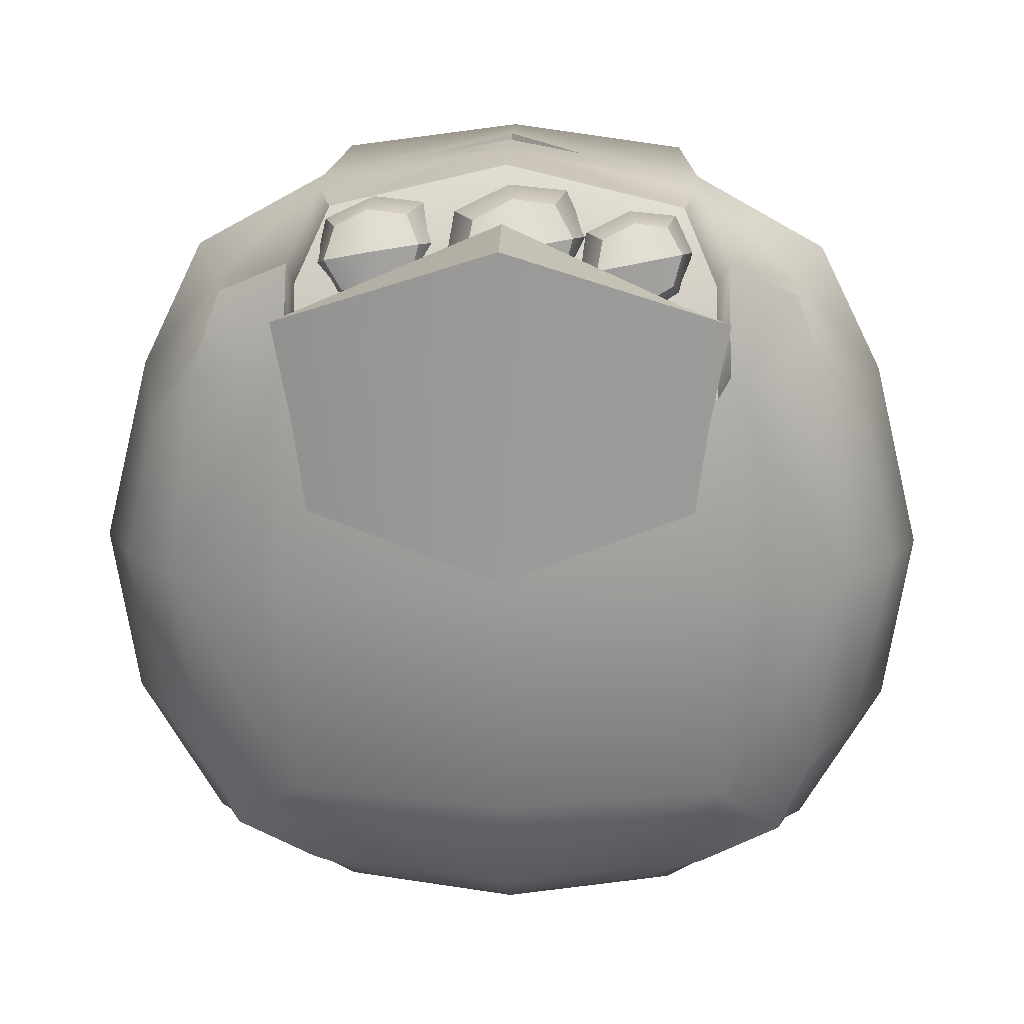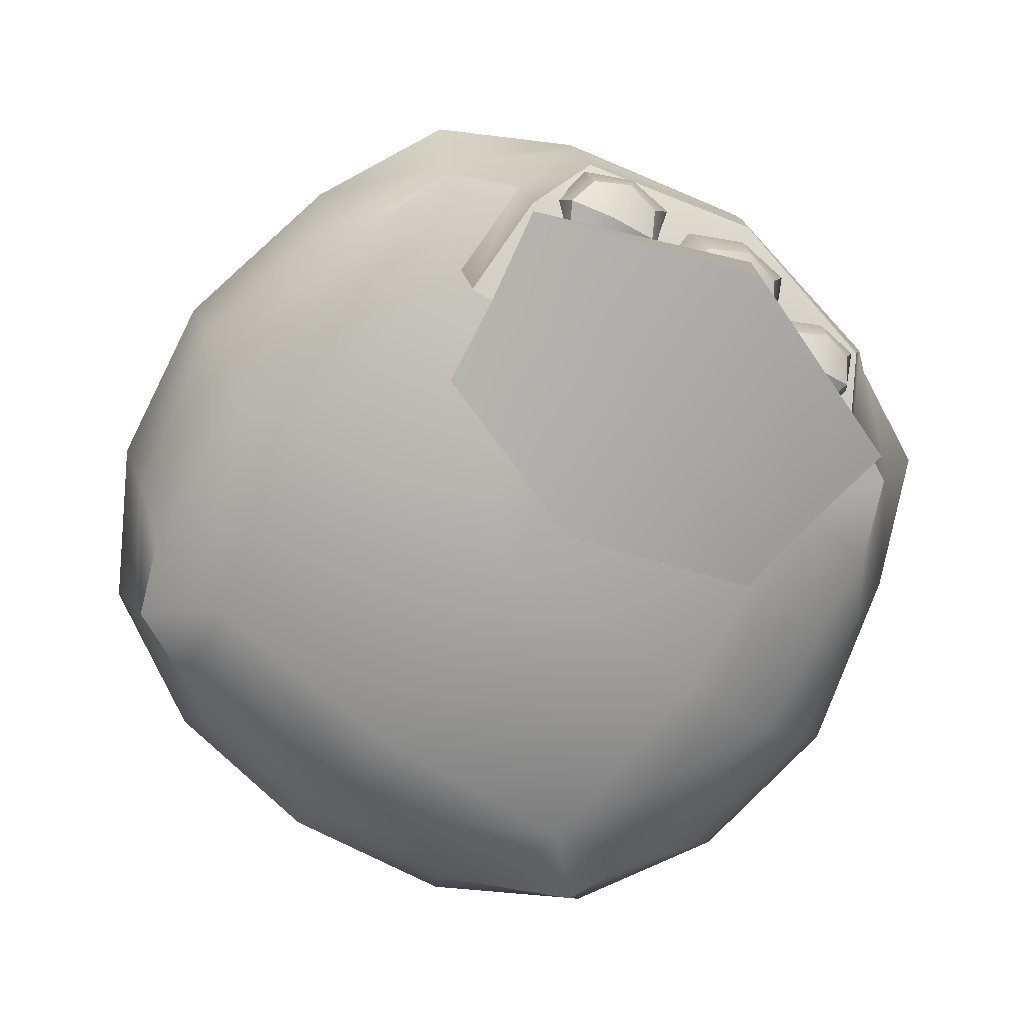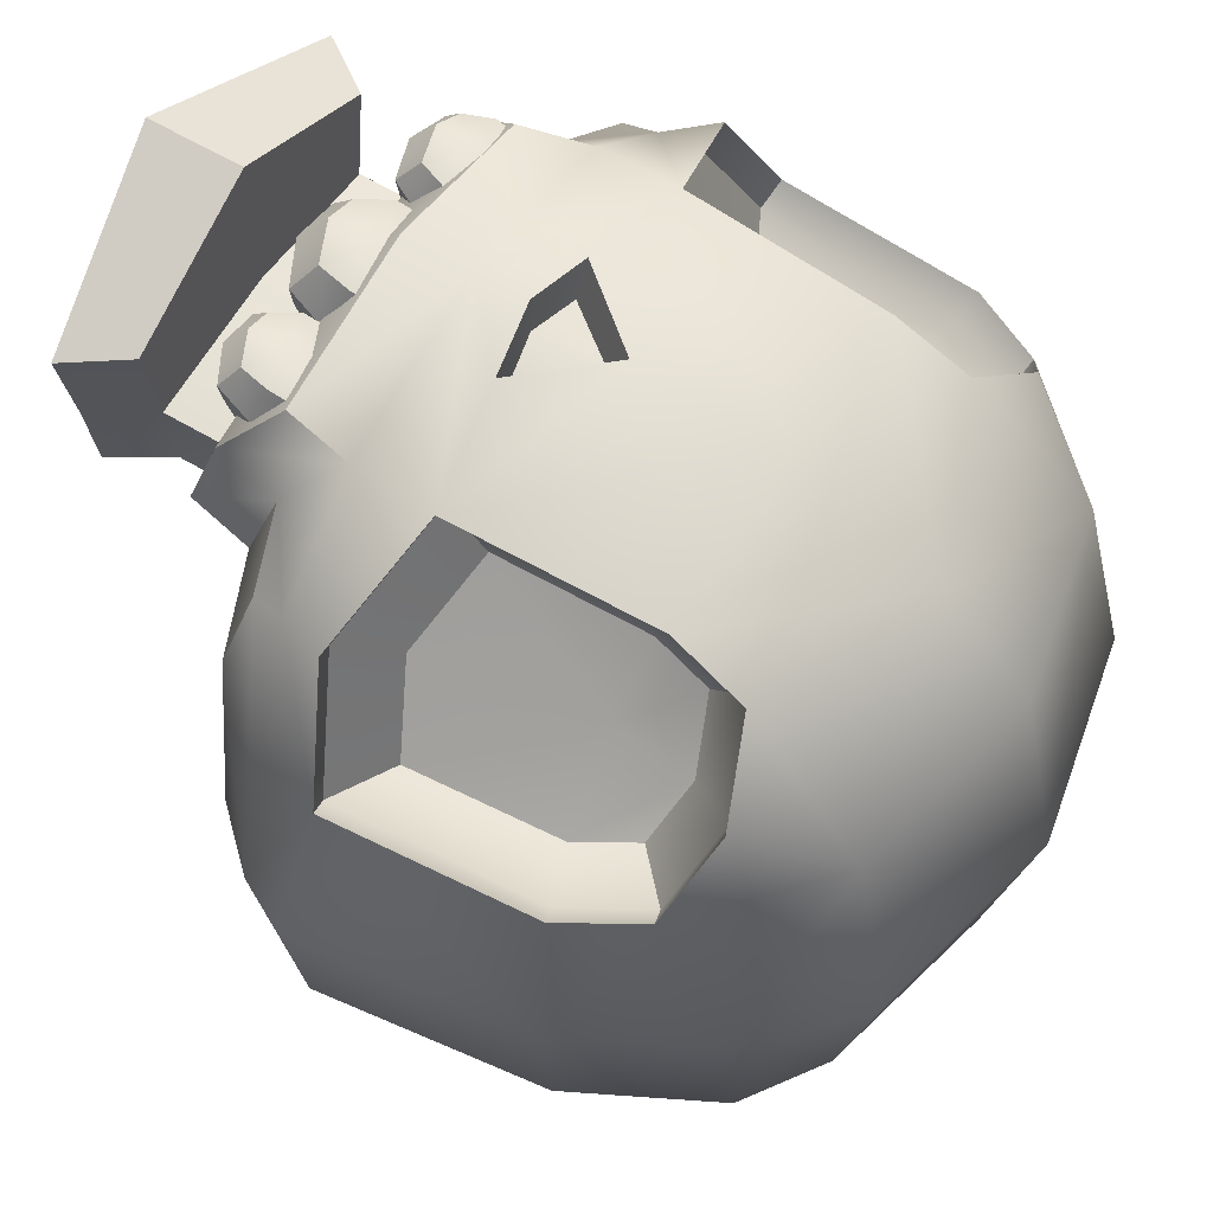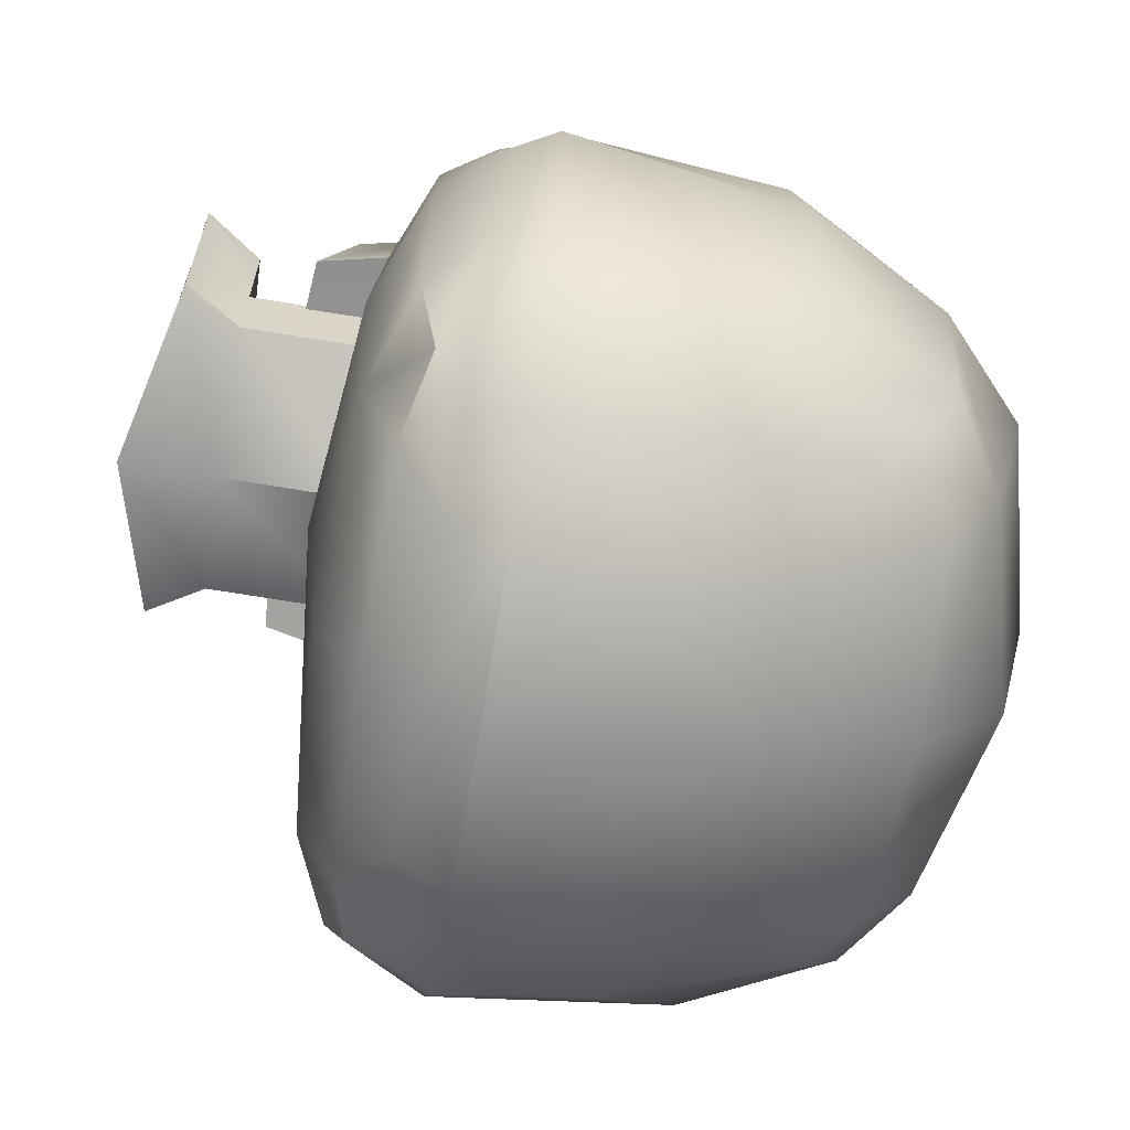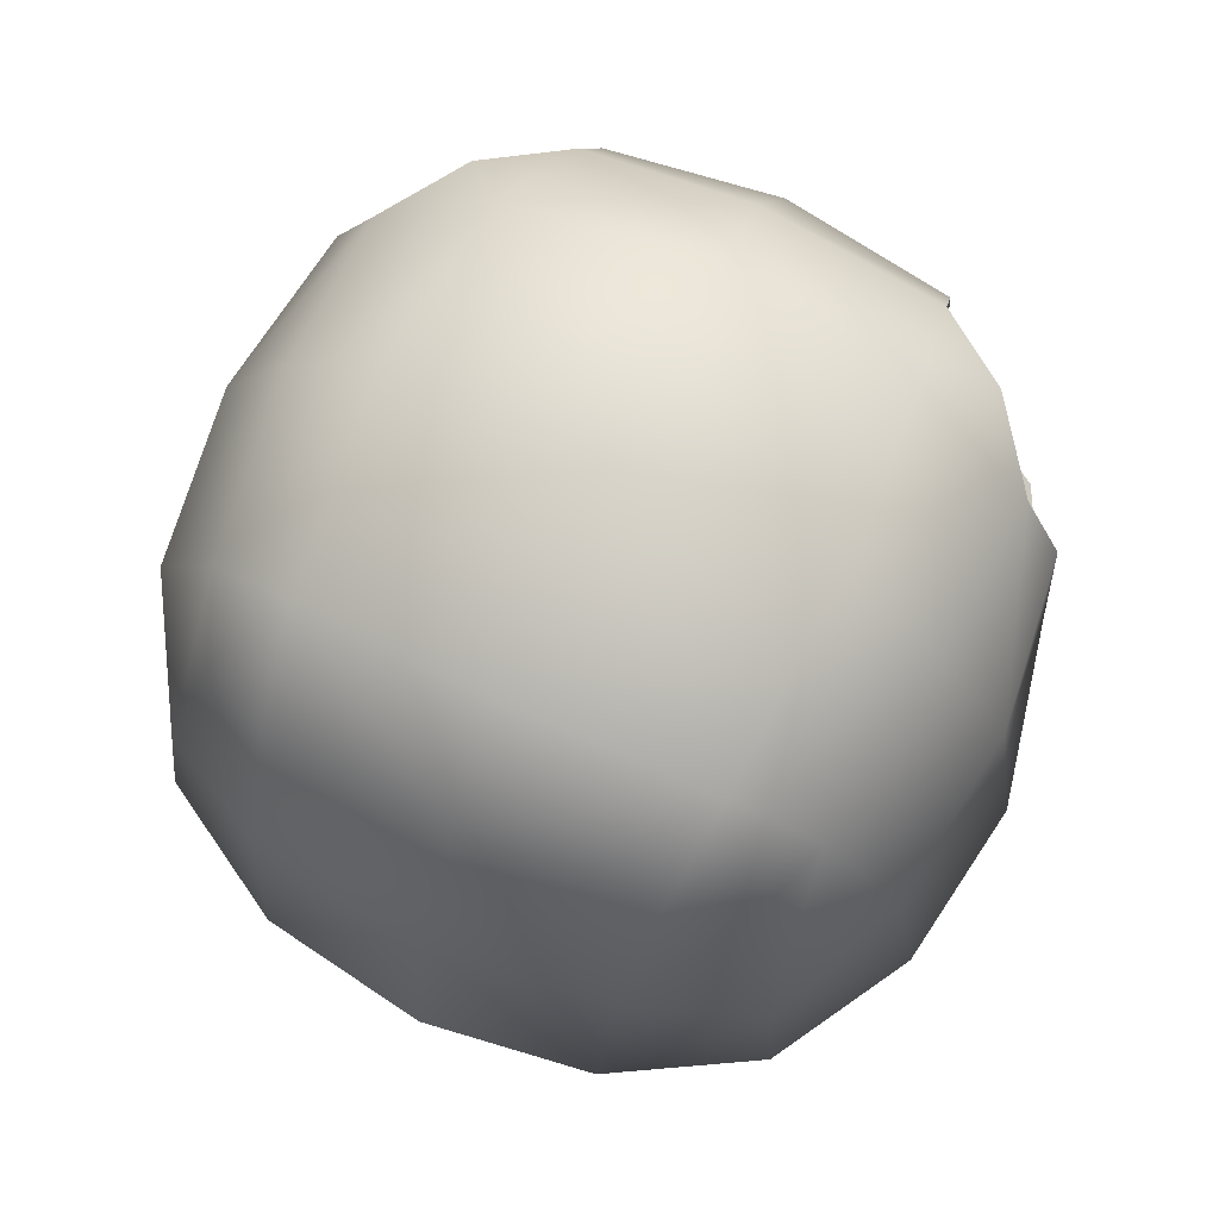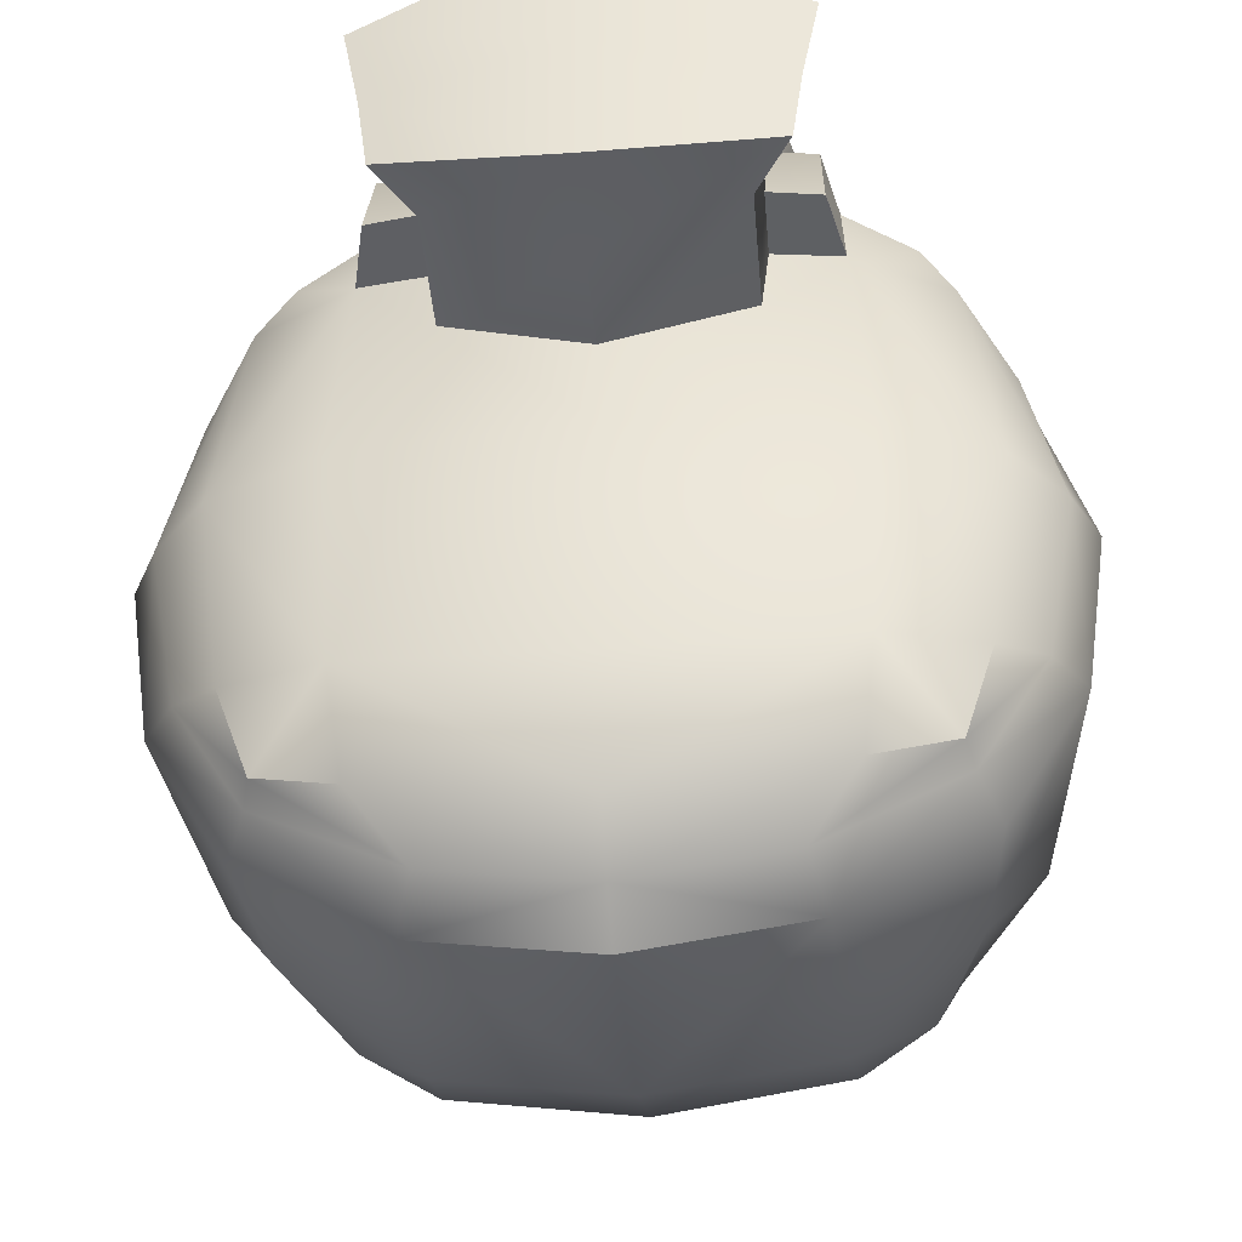
<metadata>
{"format":"obj","ext":"obj","renderer":"f3d","projection":"perspective","resolution":1024,"background":"white","views":[{"elev":20.0,"azim":1.5,"up":"+Z"},{"elev":-77.0,"azim":-35.1,"up":"+Y"},{"elev":59.6,"azim":121.6,"up":"+Z"},{"elev":-69.4,"azim":80.6,"up":"+Z"},{"elev":73.9,"azim":-154.9,"up":"+Y"},{"elev":-42.9,"azim":4.9,"up":"+Z"}]}
</metadata>
<code>
o Skull_Cube.094
v -0.6856 0.5737 -0.298
v -0.3264 0.6268 0.6558
v -0.3448 1.327 -0.3446
v -0.3449 1.327 0.3446
v -0.6576 0.6196 0.3111
v -0.298 0.5737 -0.6856
v -0.5439 0.5737 0.5438
v -0.5439 0.5738 -0.5438
v -0.7304 0.5735 -0
v -0.3671 1.404 -0
v -0.4932 1.234 -0.3253
v -0.6288 0.9871 -0.3075
v -0.3178 1.115 0.5587
v -0.3088 0.9877 0.6285
v -0.5566 1.121 0.317
v -0.6295 0.9882 0.3075
v -0.3255 1.233 -0.4937
v -0.3077 0.9868 -0.6285
v -0.4492 1.167 0.4492
v -0.2619 0.6661 0.5042
v -0.4483 1.165 -0.4492
v -0.5212 0.8341 -0.5212
v -0.6697 0.9978 -0
v -0.5366 1.248 -0
v -0.6273 0.4834 -0.3142
v -0.3219 0.4845 0.6632
v -0.6277 0.4819 0.2534
v -0.2701 0.4815 -0.6365
v -0.5022 0.4816 0.5035
v -0.5073 0.4835 -0.5159
v -0.6831 0.4831 -0.00363
v -0.3772 0.326 -0.3898
v -0.3772 0.3231 0.3814
v -0.4024 0.3041 -0.004192
v -0.543 0.3907 -0.3681
v -0.3732 0.3883 0.5569
v -0.543 0.3895 0.3597
v -0.3553 0.3911 -0.5566
v -0.4927 0.4237 0.4984
v -0.4927 0.4253 -0.5068
v -0.5914 0.3837 -0.004192
v -0.2873 0.6134 0.6171
v -0.5047 0.5606 0.5051
v -0.6185 0.6062 0.2723
v -0.2788 1.102 0.5199
v -0.2697 0.9741 0.5897
v -0.4101 1.153 0.4104
v -0.5176 1.108 0.2783
v -0.5904 0.9748 0.2687
v -0.4214 0.6277 0.422
v -0.5053 0.6615 0.2512
v -0.2559 1.025 0.4329
v -0.2492 0.9308 0.4841
v -0.3522 1.062 0.3525
v -0.3297 0.9113 0.3374
v -0.4311 1.029 0.2556
v -0.4846 0.9312 0.2486
v -0.1207 0.5938 0.7029
v -0.09395 0.5899 0.6311
v -0.2945 0.3601 0.6632
v -0.3497 0.1995 0.3814
v -0.3458 0.2639 0.5569
v 0.6856 0.5737 -0.298
v 0.3264 0.6268 0.6558
v 0.3444 1.325 -0.3446
v 0.3443 1.324 0.3446
v 0.6573 0.6194 0.3111
v 0.298 0.5737 -0.6856
v 0.5439 0.5737 0.5438
v 0.5439 0.5738 -0.5438
v 0.7304 0.5735 -0
v 0.3672 1.399 -0
v 4.7e-05 1.402 0.3672
v 4.1e-05 1.402 -0.3672
v 0 0.5745 0.7304
v 0 0.5736 -0.7304
v 0.002483 1.481 -0
v 0.4925 1.232 -0.3253
v 0.6282 0.9862 -0.3075
v 0.3155 1.113 0.5587
v 0.3061 0.9856 0.6285
v 0.5546 1.117 0.317
v 0.6274 0.9851 0.3075
v 0.3248 1.232 -0.4937
v 0.3073 0.9865 -0.6285
v 0.4465 1.162 0.4492
v 0.2619 0.6661 0.5042
v 0.4475 1.164 -0.4492
v 0.5212 0.8341 -0.5212
v 0.6684 0.9957 -0
v 0.5356 1.244 -0
v -0.000271 0.9967 -0.6691
v -0.000397 1.245 -0.5369
v -0.001045 0.9968 0.6691
v -0.000592 1.245 0.5369
v 0.6273 0.4834 -0.3142
v 0.3219 0.4845 0.6632
v 0.6277 0.4819 0.2534
v 0.2701 0.4815 -0.6365
v 0.5022 0.4816 0.5035
v 0.5073 0.4835 -0.5159
v 0.6831 0.4831 -0.00363
v 0 0.4845 0.7344
v 0 0.4813 -0.6779
v 0.3772 0.326 -0.3898
v 0.3772 0.3231 0.3814
v 0.4024 0.3041 -0.004192
v 0 0.2965 0.4066
v 0 0.3047 -0.415
v 0 0.2627 -0.004192
v 0.543 0.3907 -0.3681
v 0.3732 0.3883 0.5569
v 0.543 0.3895 0.3597
v 0.3553 0.3911 -0.5566
v 0.4927 0.4237 0.4984
v 0.4927 0.4253 -0.5068
v 0.5914 0.3837 -0.004192
v 0 0.3844 -0.6049
v 0.2873 0.6134 0.6171
v 0.5047 0.5606 0.5051
v 0.6181 0.6059 0.2723
v 0.2762 1.1 0.5199
v 0.267 0.9724 0.5897
v 0.4074 1.149 0.4104
v 0.5153 1.104 0.2783
v 0.5883 0.9718 0.2687
v 0.4214 0.6277 0.422
v 0.5043 0.6609 0.2512
v 0.2535 1.023 0.4329
v 0.2467 0.9295 0.4841
v 0.3498 1.059 0.3525
v 0.3276 0.9098 0.3374
v 0.4289 1.026 0.2556
v 0.4824 0.929 0.2486
v 0.1207 0.5938 0.7029
v -0.000319 0.7358 0.707
v 0.09395 0.5899 0.6311
v 0 0.5738 0.6541
v 0 0.7083 0.6346
v 0.2945 0.3601 0.6632
v 0 0.3608 0.7344
v 0.3497 0.1995 0.3814
v 0 0.1688 0.4066
v 0 0.2468 0.5965
v 0.3458 0.2639 0.5569
v -0.3562 -0.01297 0.5694
v 0.3562 -0.01297 0.5694
v 0 -0.0837 0.7009
v -0.3065 -0.01297 0.2608
v 0.3065 -0.01297 0.2608
v 0 -0.0837 0.1679
v -0.2848 0.0895 0.5694
v -0.2451 0.0895 0.2608
v 0 0.0895 0.7009
v 0.2848 0.0895 0.5694
v 0 0.0895 0.1679
v 0.2451 0.0895 0.2608
v -0.3256 -0.01297 0.4024
v 0.3256 -0.01297 0.4024
v 0 -0.0837 0.4327
v -0.2603 0.0895 0.4024
v 0.2603 0.0895 0.4024
v 0 0.0895 0.4327
v -0.2603 0.3518 0.4024
v -0.2451 0.3518 0.2608
v 0 0.3518 0.1679
v 0.2451 0.3518 0.2608
v 0.2603 0.3518 0.4024
v 0 0.3518 0.4327
v -0.2196 0.2228 0.6203
v -0.313 0.2984 0.5814
v -0.219 0.343 0.6843
v -0.1075 0.3162 0.6137
v -0.2015 0.2716 0.5108
v 0.02576 0.1911 0.6359
v -0.09713 0.2573 0.5932
v 0.004498 0.3255 0.7093
v 0.1346 0.3139 0.6254
v 0.03298 0.2456 0.5093
v 0.2202 0.1959 0.6123
v 0.1228 0.2492 0.5783
v 0.2029 0.3055 0.6706
v 0.3067 0.2984 0.6033
v 0.2266 0.2421 0.511
v -0.2096 0.4276 0.6615
v -0.1921 0.3561 0.488
v -0.3036 0.3829 0.5586
v -0.09814 0.4008 0.5909
v -0.2238 0.2707 0.6797
v -0.2107 0.2171 0.5496
v -0.2943 0.2372 0.6025
v -0.1402 0.2506 0.6267
v -0.2769 0.2741 0.521
v -0.2977 0.327 0.6499
v -0.1359 0.3412 0.6753
v -0.1305 0.2868 0.544
v -0.002157 0.4201 0.6827
v 0.02559 0.3399 0.4827
v -0.1045 0.3533 0.5664
v 0.1279 0.4067 0.599
v 0.01314 0.2446 0.7042
v 0.03487 0.1848 0.5542
v -0.06271 0.1927 0.6173
v 0.1107 0.2368 0.6412
v -0.05314 0.2355 0.5228
v -0.08318 0.2932 0.6717
v 0.09929 0.3379 0.697
v 0.112 0.2758 0.5458
v 0.1974 0.3834 0.6491
v 0.2211 0.32 0.4895
v 0.1173 0.3271 0.5567
v 0.3012 0.3763 0.5818
v 0.21 0.2392 0.6668
v 0.2277 0.1916 0.5471
v 0.1499 0.197 0.5975
v 0.2879 0.2339 0.6164
v 0.1581 0.2326 0.522
v 0.1335 0.2782 0.6408
v 0.2783 0.317 0.6605
v 0.2891 0.2676 0.5399
v -0.2884 0.4116 0.6271
v -0.1265 0.4257 0.6525
v -0.2675 0.3587 0.4982
v -0.1211 0.3714 0.5212
v -0.2791 0.2751 0.6492
v -0.1615 0.2853 0.6676
v -0.2659 0.2357 0.5533
v -0.1552 0.2453 0.5707
v -0.09021 0.389 0.6449
v 0.09283 0.4312 0.6706
v -0.0607 0.331 0.4961
v 0.1049 0.369 0.5194
v -0.05157 0.2387 0.6705
v 0.08086 0.2718 0.6888
v -0.03173 0.1953 0.5599
v 0.09299 0.2265 0.5771
v 0.128 0.3561 0.6192
v 0.2728 0.3949 0.639
v 0.1526 0.3104 0.5005
v 0.2837 0.3454 0.5184
v 0.1586 0.2341 0.6399
v 0.2639 0.2622 0.6543
v 0.1748 0.1997 0.5517
v 0.2739 0.2262 0.5652
f 3 17 21 11
f 1 9 23 12
f 4 19 13
f 2 58 136 94 14
f 6 8 22 18
f 3 11 24 10
f 3 10 77 74
f 4 73 77 10
f 7 2 42 43
f 4 13 95 73
f 4 10 24 15
f 5 16 23 9
f 2 14 46 42
f 3 74 93 17
f 6 18 92 76
f 24 11 12 23
f 11 21 22 12
f 95 13 14 94
f 19 15 48 47
f 16 5 44 49
f 15 24 23 16
f 21 17 18 22
f 17 93 92 18
f 1 12 22 8
f 6 76 104 28
f 6 28 30 8
f 5 9 31 27
f 5 27 29 7
f 2 7 29 26
f 1 8 30 25
f 1 25 31 9
f 103 75 58 2 26
f 32 35 40 38
f 25 30 40 35
f 33 36 39 37
f 36 26 29 39
f 38 28 104 118
f 32 34 41 35
f 32 109 110 34
f 33 34 110 108
f 37 27 31 41
f 33 108 143 61
f 33 37 41 34
f 40 30 28 38
f 39 29 27 37
f 26 36 62 60
f 32 38 118 109
f 41 31 25 35
f 43 42 20 50
f 49 44 51 57
f 46 45 52 53
f 47 48 56 54
f 15 16 49 48
f 5 7 43 44
f 13 19 47 45
f 14 13 45 46
f 51 50 55 57
f 20 53 55 50
f 52 54 55 53
f 54 56 57 55
f 42 46 53 20
f 48 49 57 56
f 45 47 54 52
f 44 43 50 51
f 139 59 138
f 136 58 59 139
f 58 75 138 59
f 61 143 144 62
f 144 141 60 62
f 36 33 61 62
f 103 26 60 141
f 65 78 88 84
f 63 79 90 71
f 66 86 82
f 64 81 94 136 135
f 68 85 89 70
f 65 72 91 78
f 65 74 77 72
f 66 72 77 73
f 69 120 119 64
f 66 73 95 80
f 66 82 91 72
f 67 71 90 83
f 64 119 123 81
f 65 84 93 74
f 68 76 92 85
f 91 90 79 78
f 78 79 89 88
f 95 94 81 80
f 86 124 125 82
f 83 126 121 67
f 82 83 90 91
f 88 89 85 84
f 84 85 92 93
f 63 70 89 79
f 68 99 104 76
f 68 70 101 99
f 67 98 102 71
f 67 69 100 98
f 64 97 100 69
f 63 96 101 70
f 63 71 102 96
f 103 97 64 135 75
f 105 114 116 111
f 96 111 116 101
f 106 113 115 112
f 112 115 100 97
f 114 118 104 99
f 105 111 117 107
f 105 107 110 109
f 106 108 110 107
f 113 117 102 98
f 106 142 143 108
f 106 107 117 113
f 116 114 99 101
f 115 113 98 100
f 97 140 145 112
f 105 109 118 114
f 117 111 96 102
f 120 127 87 119
f 126 134 128 121
f 123 130 129 122
f 124 131 133 125
f 82 125 126 83
f 67 121 120 69
f 80 122 124 86
f 81 123 122 80
f 128 134 132 127
f 87 127 132 130
f 129 130 132 131
f 131 132 134 133
f 119 87 130 123
f 125 133 134 126
f 122 129 131 124
f 121 128 127 120
f 139 138 137
f 136 139 137 135
f 135 137 138 75
f 142 145 144 143
f 144 145 140 141
f 112 145 142 106
f 103 141 140 97
f 160 151 150 159
f 158 149 151 160
f 157 156 166 167
f 162 157 167 168
f 146 148 154 152
f 158 146 152 161
f 159 150 157 162
f 150 151 156 157
f 148 147 155 154
f 151 149 153 156
f 147 159 162 155
f 149 158 161 153
f 152 154 163 161
f 154 155 162 163
f 146 158 160 148
f 148 160 159 147
f 169 168 167 166
f 164 169 166 165
f 161 163 169 164
f 156 153 165 166
f 163 162 168 169
f 153 161 164 165
f 170 192 226 189
f 170 189 225 191
f 170 191 227 190
f 170 190 228 192
f 171 194 221 187
f 171 187 223 193
f 171 193 227 191
f 171 191 225 194
f 172 195 222 185
f 172 185 221 194
f 172 194 225 189
f 172 189 226 195
f 173 196 224 188
f 173 188 222 195
f 173 195 226 192
f 173 192 228 196
f 174 193 223 186
f 174 186 224 196
f 174 196 228 190
f 174 190 227 193
f 175 204 234 201
f 175 201 233 203
f 175 203 235 202
f 175 202 236 204
f 176 206 229 199
f 176 199 231 205
f 176 205 235 203
f 176 203 233 206
f 177 207 230 197
f 177 197 229 206
f 177 206 233 201
f 177 201 234 207
f 178 208 232 200
f 178 200 230 207
f 178 207 234 204
f 178 204 236 208
f 179 205 231 198
f 179 198 232 208
f 179 208 236 202
f 179 202 235 205
f 180 216 242 213
f 180 213 241 215
f 180 215 243 214
f 180 214 244 216
f 181 218 237 211
f 181 211 239 217
f 181 217 243 215
f 181 215 241 218
f 182 219 238 209
f 182 209 237 218
f 182 218 241 213
f 182 213 242 219
f 183 220 240 212
f 183 212 238 219
f 183 219 242 216
f 183 216 244 220
f 184 217 239 210
f 184 210 240 220
f 184 220 244 214
f 184 214 243 217
f 19 4 15
f 86 66 80

</code>
